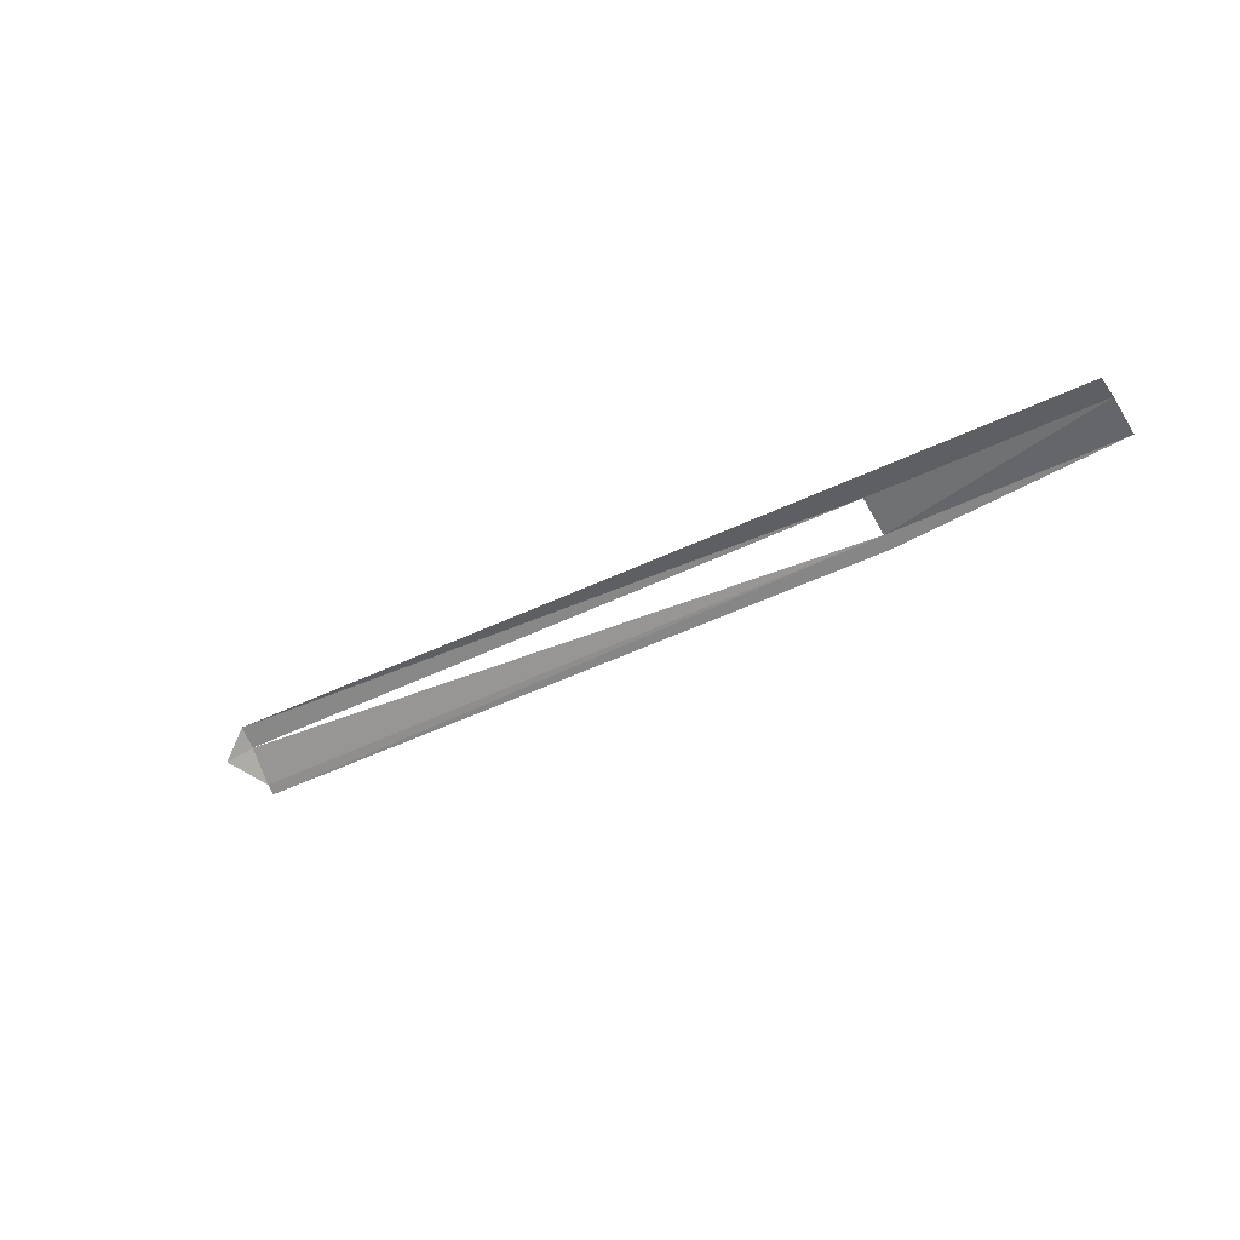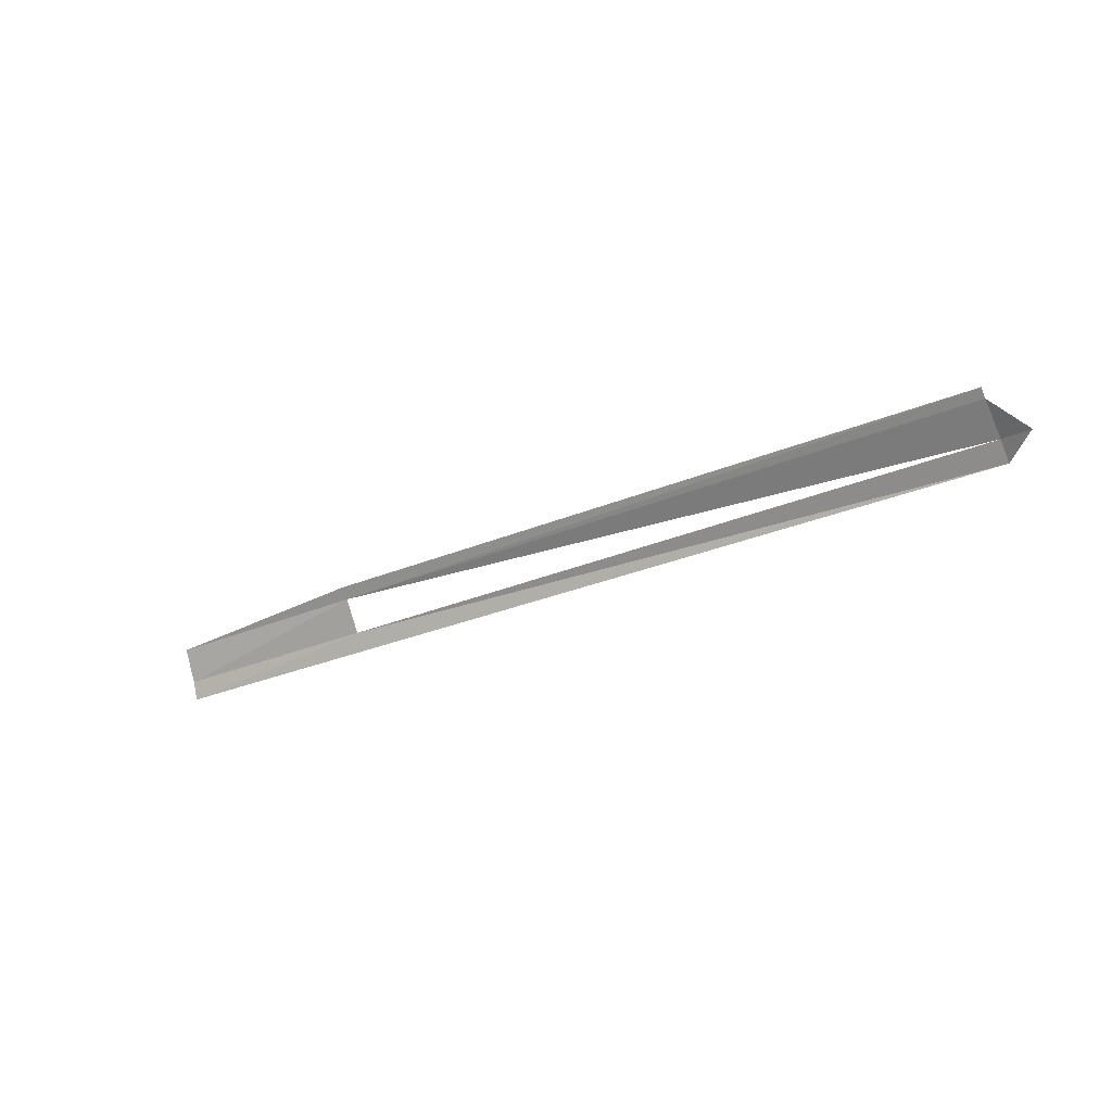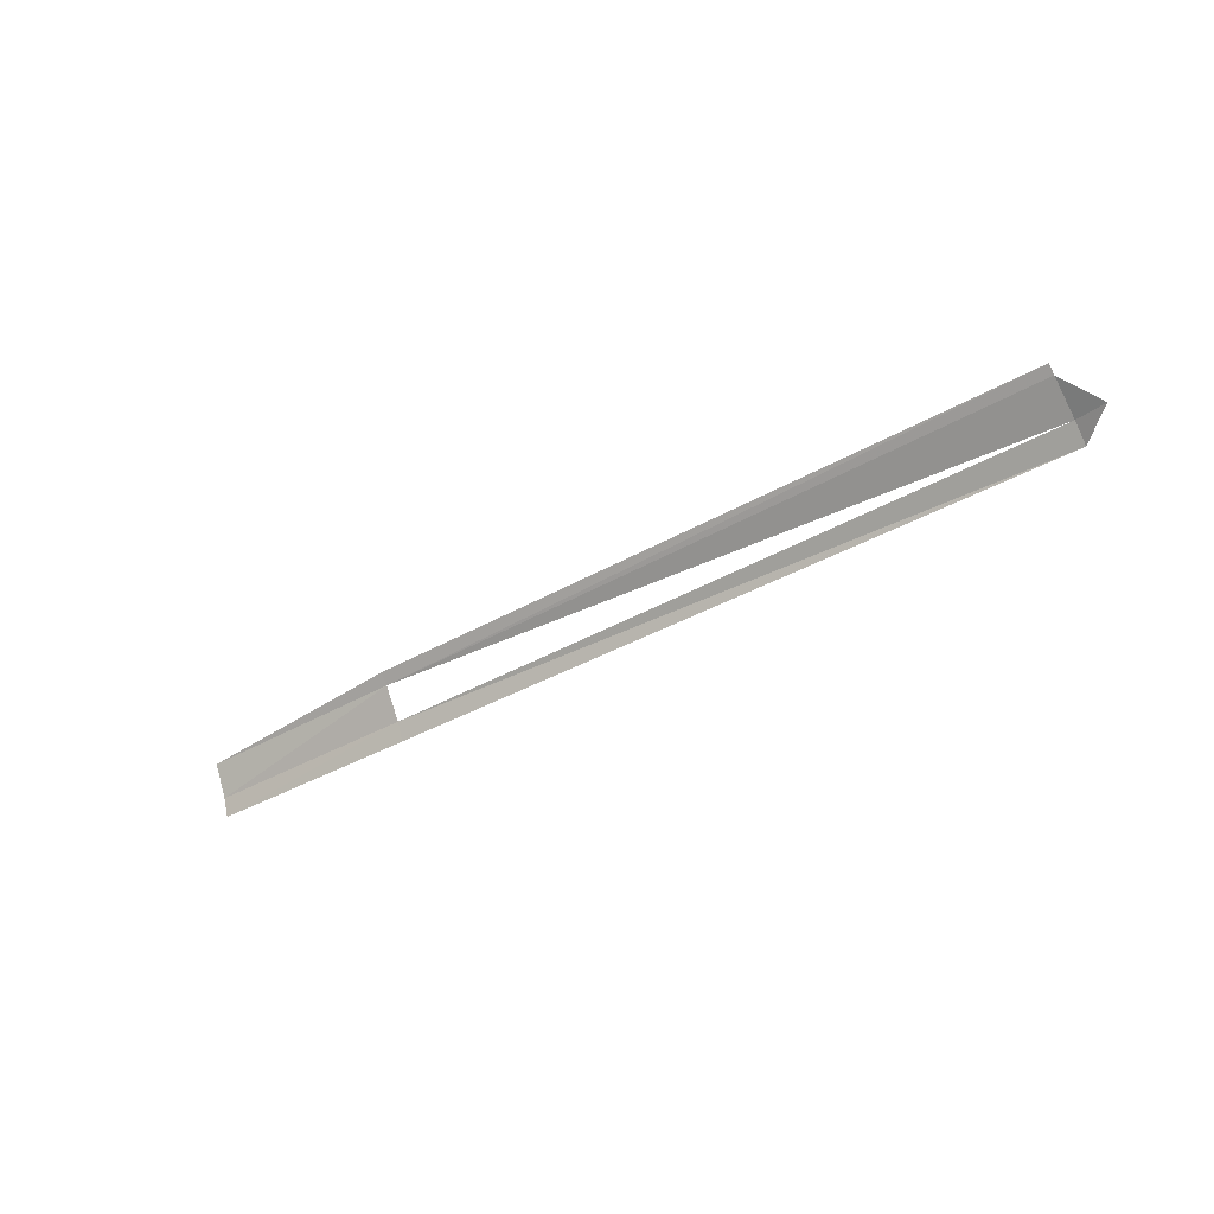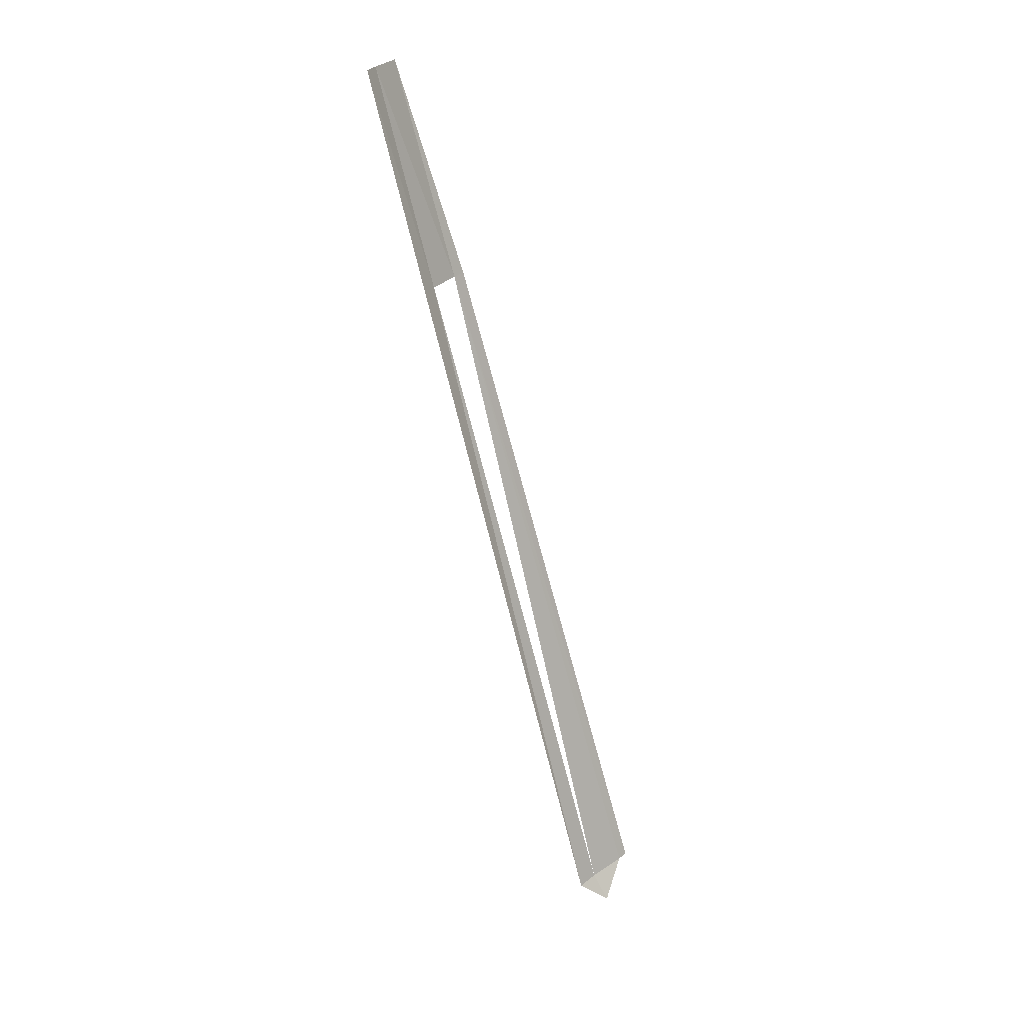
<metadata>
{"format":"obj","ext":"obj","renderer":"f3d","projection":"perspective","resolution":1024,"background":"white","views":[{"elev":-30.5,"azim":36.8,"up":"+Z"},{"elev":-28.4,"azim":-148.7,"up":"+Y"},{"elev":-38.9,"azim":-145.6,"up":"+Y"},{"elev":-70.3,"azim":103.2,"up":"+Y"}]}
</metadata>
<code>
v 1.209 0.8752 0.686
v -4.649 0.8604 0.497
v -4.65 0.6526 0.7536
v -4.65 0.5147 0.8851
v 1.209 0.4674 0.9223
v 1.209 0.6215 0.8547
v 1.209 0.9581 0.6104
v 3.07 0.8665 0.7307
v 3.07 0.6048 0.8725
v -4.907 0.6202 0.6865
v 3.07 0.4491 0.9294
v -4.649 0.9223 0.4323
f 1 2 3
f 4 5 6
f 1 7 8
f 8 1 9
f 3 10 4
f 1 6 9
f 6 9 11
f 3 6 4
f 6 5 11
f 7 12 1
f 2 1 12
f 3 2 10

</code>
